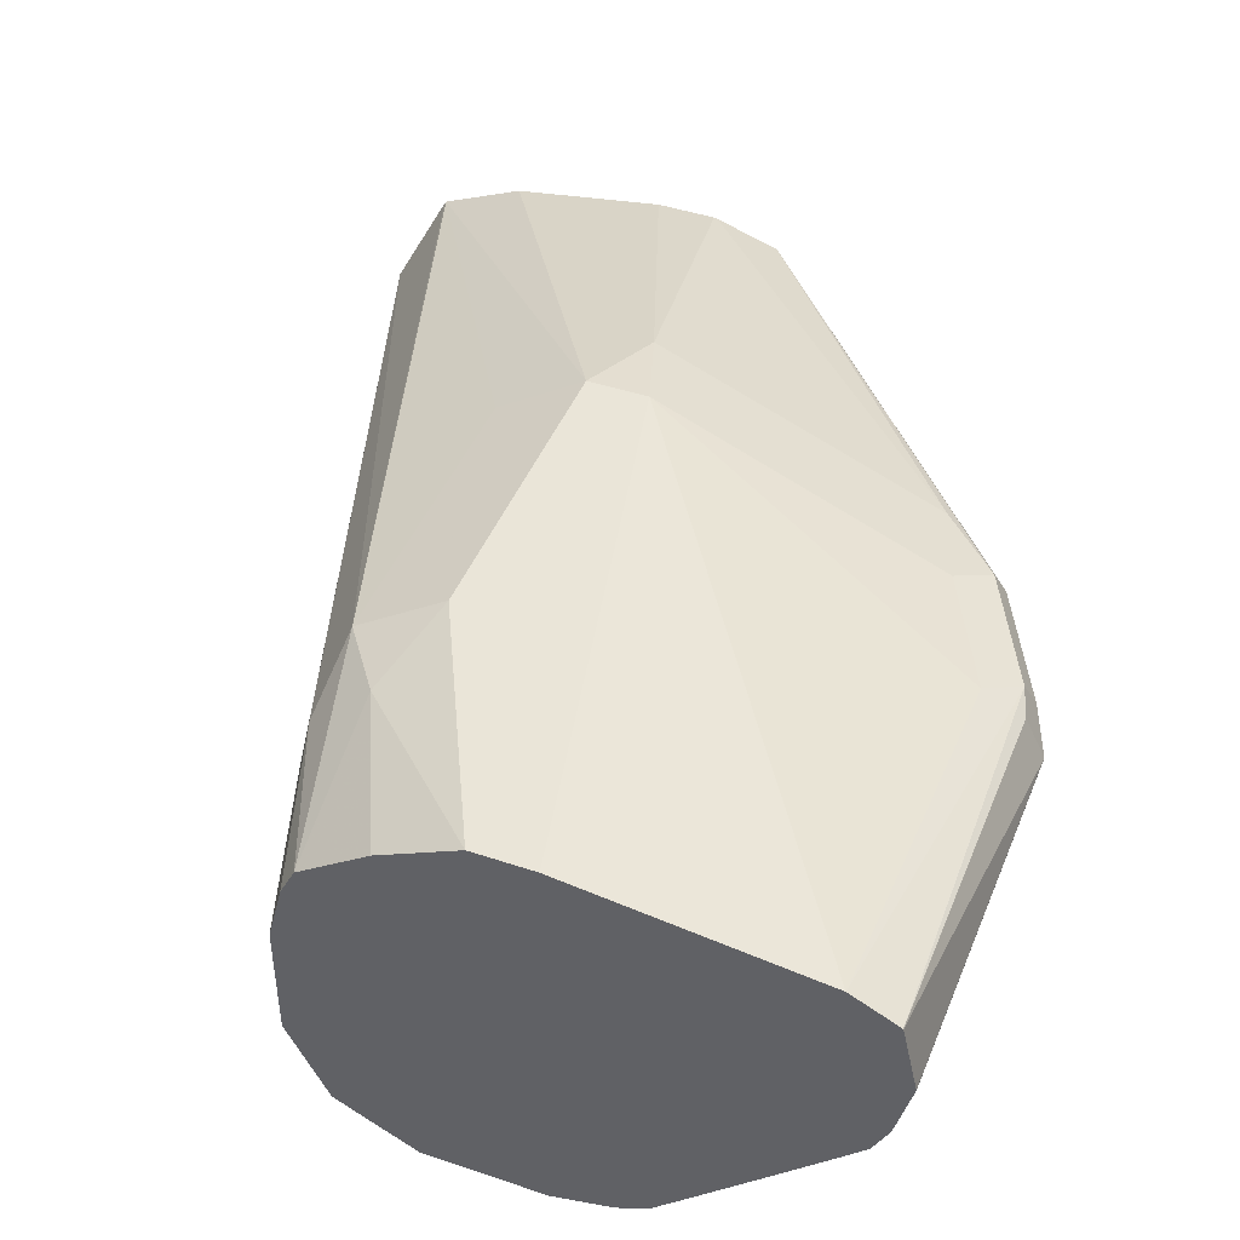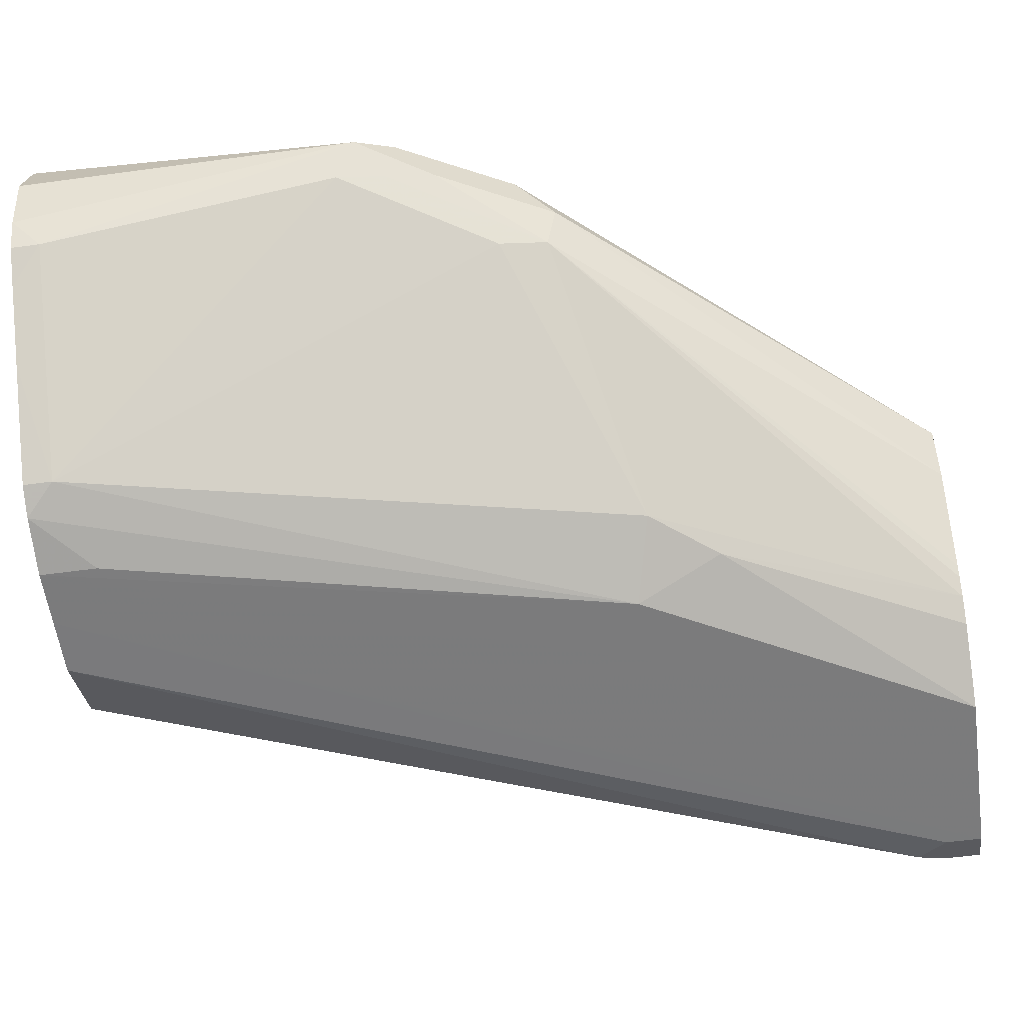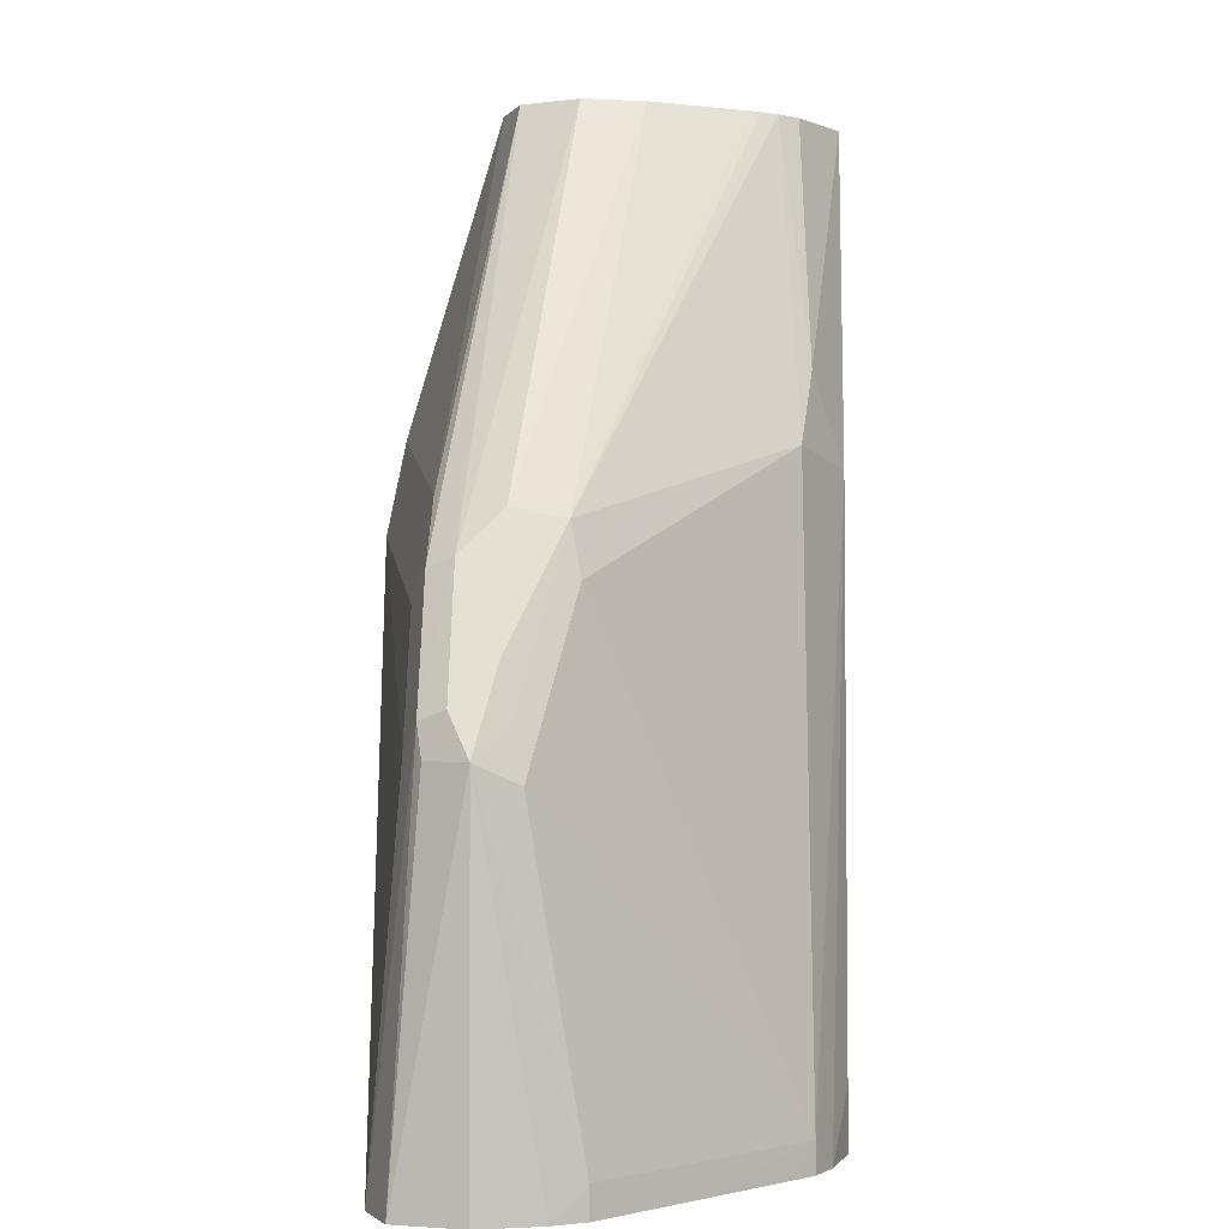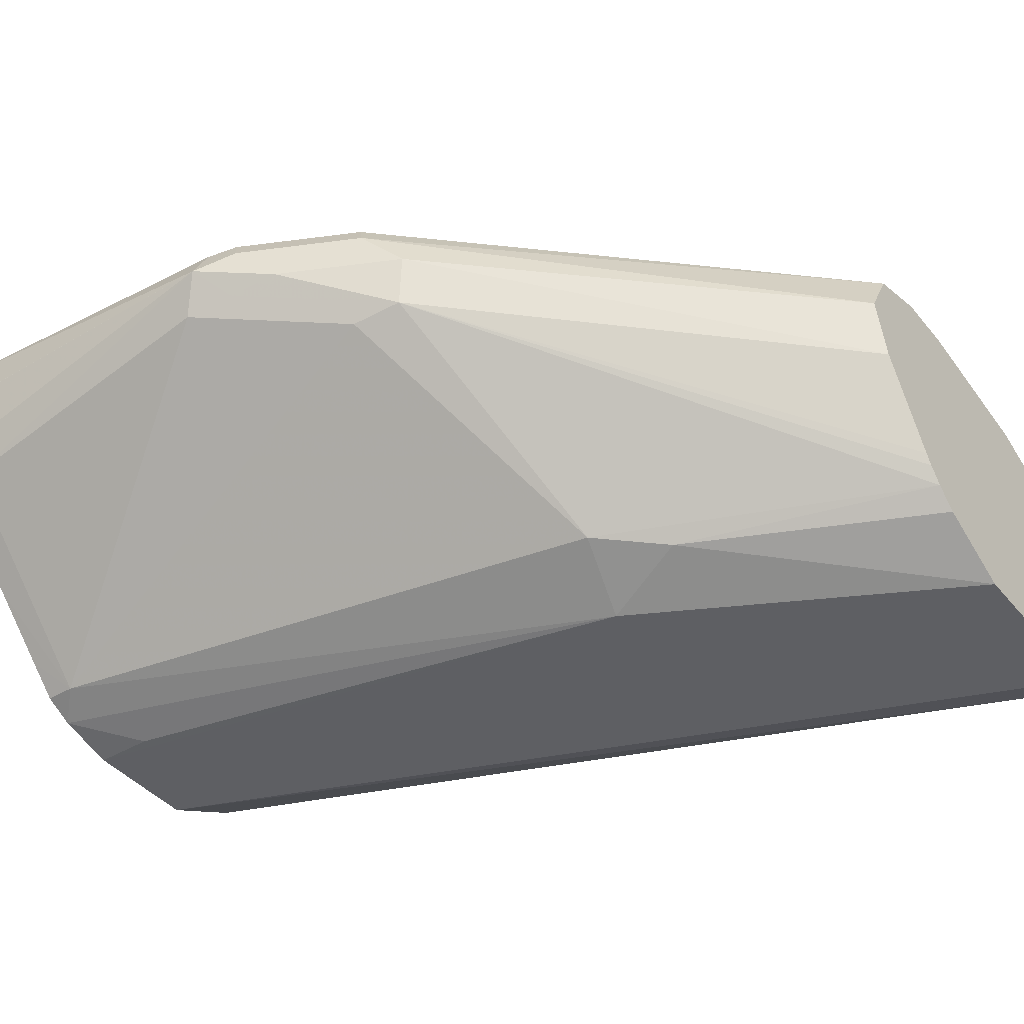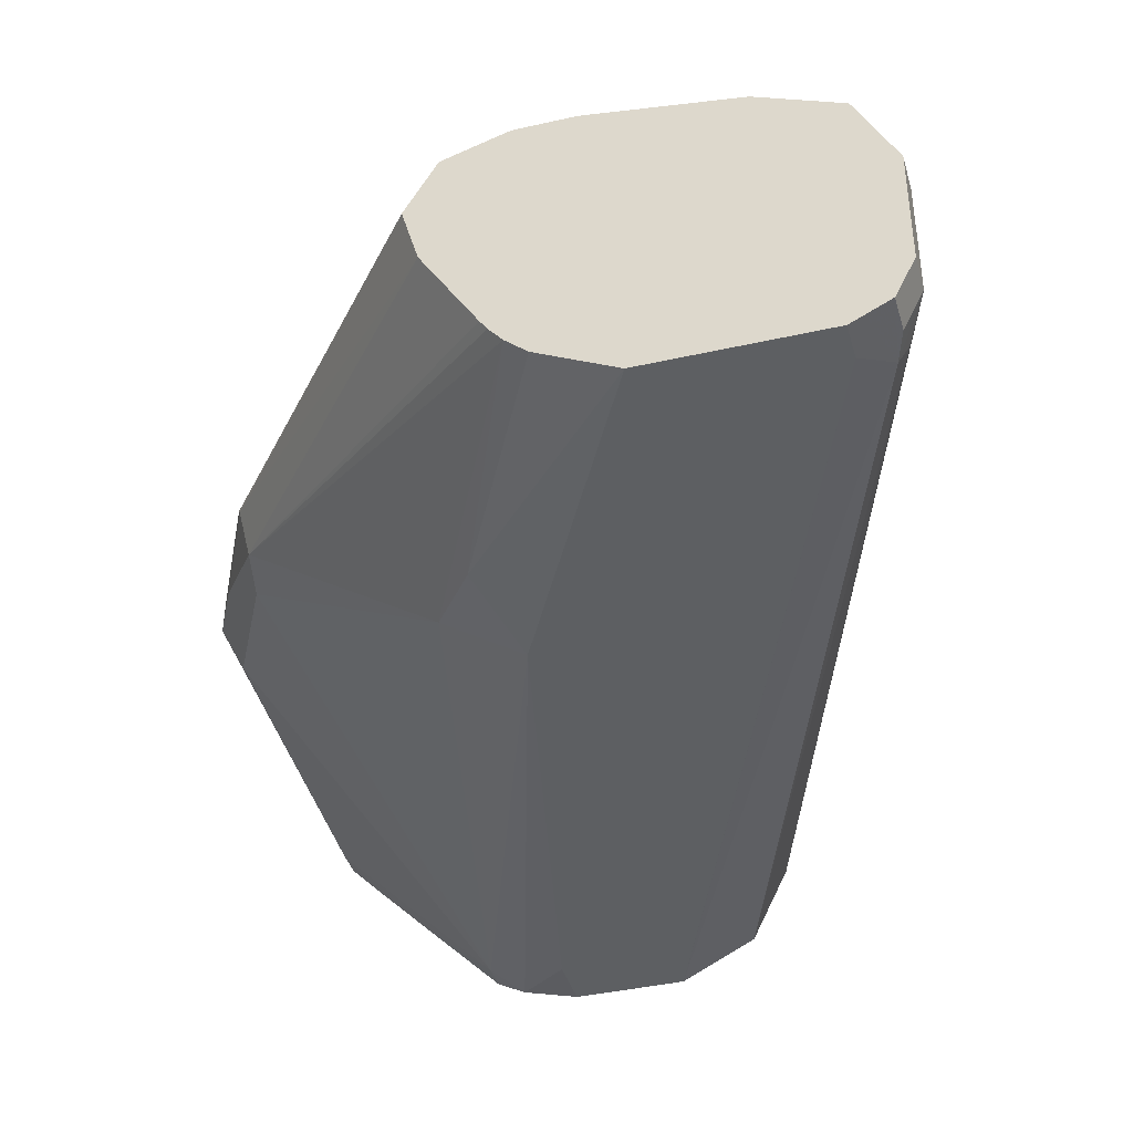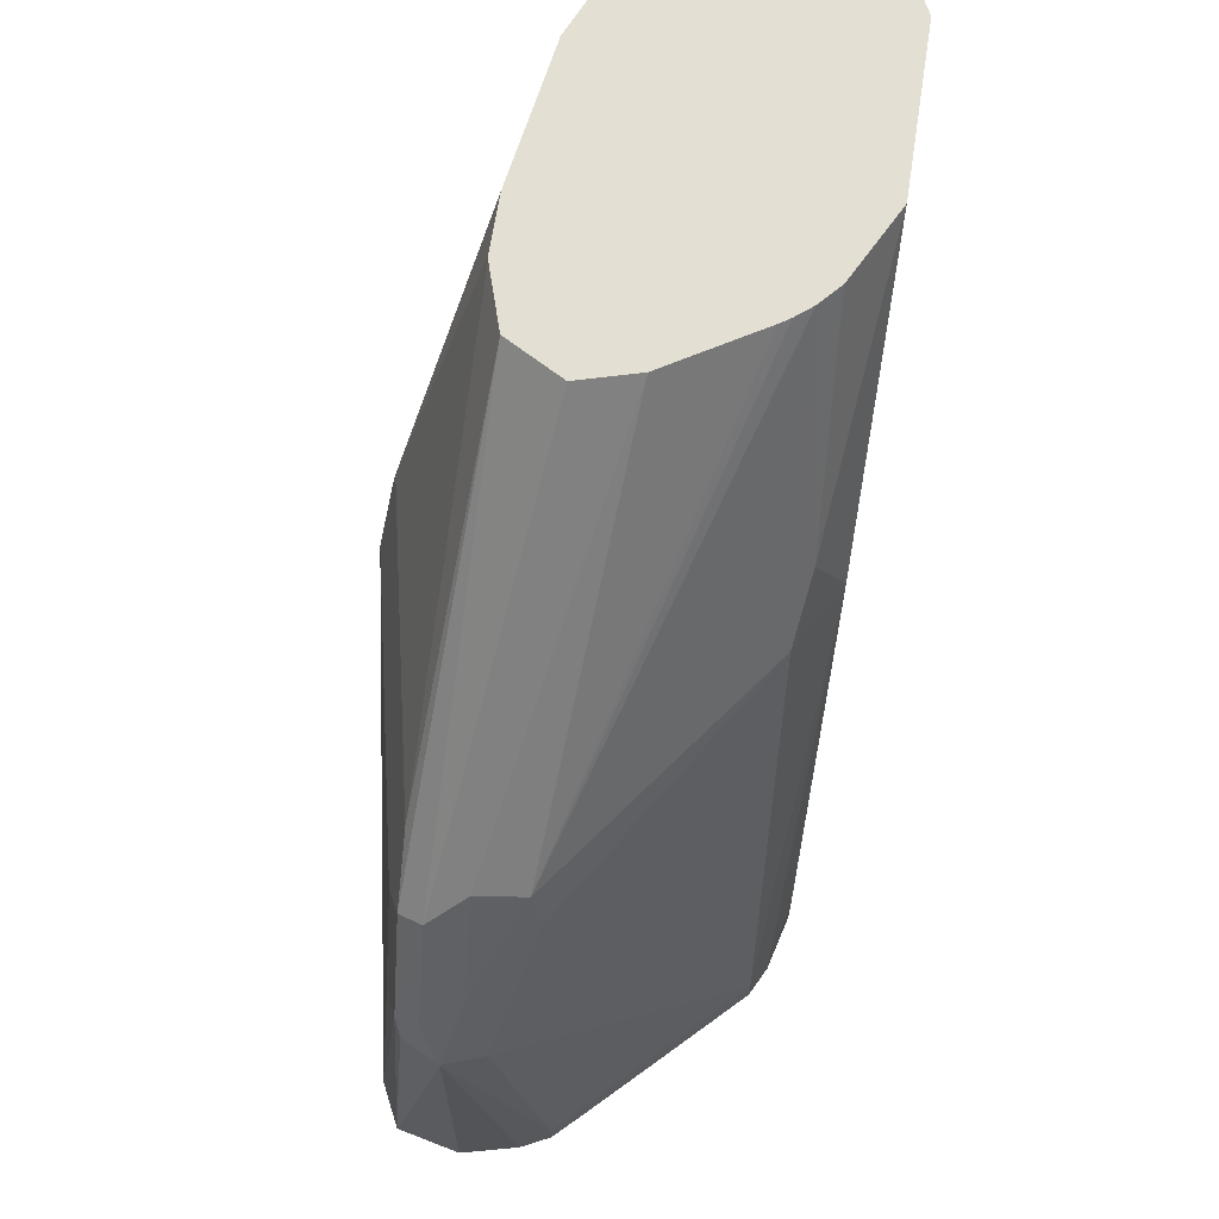
<metadata>
{"format":"obj","ext":"obj","renderer":"f3d","projection":"perspective","resolution":1024,"background":"white","views":[{"elev":44.5,"azim":21.4,"up":"+Z"},{"elev":-58.4,"azim":98.0,"up":"+Z"},{"elev":0.7,"azim":92.9,"up":"+Y"},{"elev":-41.5,"azim":125.7,"up":"+Z"},{"elev":-39.7,"azim":-164.3,"up":"+Z"},{"elev":66.5,"azim":98.8,"up":"+Y"}]}
</metadata>
<code>
v 0.1949 -0.6626 -0.2144
v 0.1949 -0.6626 -0.2142
v 0.19 -0.6626 -0.2337
v 0.1948 -0.5456 -0.2144
v 0.1901 -0.6626 -0.1925
v 0.1851 -0.6626 -0.2436
v 0.1851 -0.6528 -0.2436
v 0.1883 -0.5521 -0.2273
v 0.1851 -0.5359 -0.2241
v 0.1819 -0.5196 -0.2208
v 0.1883 -0.5326 -0.2079
v 0.1851 -0.5359 -0.1997
v 0.1883 -0.5456 -0.2014
v 0.19 -0.6626 -0.1924
v 0.1755 -0.6626 -0.2534
v 0.1461 -0.6528 -0.2825
v 0.1266 -0.6528 -0.302
v 0.1624 -0.5001 -0.2403
v 0.1591 -0.4839 -0.2371
v 0.1624 -0.4807 -0.2208
v 0.1689 -0.4937 -0.2079
v 0.1754 -0.5456 -0.1949
v 0.1754 -0.6626 -0.1851
v 0.1897 -0.6626 -0.1922
v 0.1656 -0.4969 -0.1997
v 0.1559 -0.5066 -0.1949
v 0.156 -0.6626 -0.2729
v 0.1364 -0.6626 -0.2923
v 0.1266 -0.6626 -0.302
v 0.1168 -0.6626 -0.307
v 0.05846 -0.4677 -0.3118
v 0.08442 -0.4612 -0.2988
v 0.03322 -0.3579 -0.2925
v 0.03768 -0.3579 -0.2871
v 0.04008 -0.3579 -0.2836
v 0.0587 -0.3579 -0.2533
v 0.06428 -0.3579 -0.2338
v 0.05379 -0.3579 -0.2151
v 0.05846 -0.4872 -0.1754
v 0.09743 -0.6625 -0.1754
v 0.09743 -0.6626 -0.1754
v 0.1461 -0.4774 -0.1997
v 0.09748 -0.6626 -0.3118
v 0.09743 -0.643 -0.3118
v 1.969e-05 -0.3579 -0.3118
v 0.06818 -0.4385 -0.302
v 0.02601 -0.3579 -0.2988
v 0.03293 -0.3579 -0.2084
v 0.04874 -0.4579 -0.1803
v 0.03899 -0.4872 -0.1754
v 0.07793 -0.6626 -0.1754
v 0.07798 -0.6626 -0.3118
v -0.05845 -0.3579 -0.3118
v 0.01239 -0.3579 -0.3056
v 0.03186 -0.3579 -0.2082
v 0.01239 -0.3579 -0.2082
v -0.03753 -0.3579 -0.2158
v -0.0648 -0.3579 -0.2275
v 0.013 -0.4937 -0.1884
v 0.03899 -0.5846 -0.1754
v 0.02924 -0.6138 -0.1851
v 0.05197 -0.6626 -0.1884
v 0.05841 -0.6626 -0.3117
v 0.05846 -0.6625 -0.3118
v -0.05845 -0.3703 -0.3118
v -0.0632 -0.3579 -0.3094
v -0.06558 -0.3579 -0.2286
v 0.013 -0.5911 -0.1884
v 0.02924 -0.6626 -0.2046
v 0.04548 -0.6626 -0.3053
v -0.0682 -0.38 -0.3069
v -0.07143 -0.3579 -0.3053
v -0.07794 -0.3579 -0.2533
v -0.07794 -0.3703 -0.2533
v 0.009769 -0.6138 -0.2046
v 0.02443 -0.6626 -0.2142
v 0.03244 -0.6626 -0.2987
v 0.0325 -0.6625 -0.2988
v -0.07143 -0.3832 -0.2988
v -0.07794 -0.3703 -0.2923
v -0.07143 -0.3703 -0.3053
v -0.07794 -0.3579 -0.2923
v 0.01949 -0.6626 -0.2338
v 1.969e-05 -0.604 -0.2338
v 0.01949 -0.6626 -0.2728
f 33 46 47
f 38 48 42
f 39 49 50
f 39 50 60
f 39 60 51
f 39 51 41
f 39 41 40
f 42 48 49
f 46 54 47
f 43 53 45
f 45 54 46
f 48 55 49
f 49 55 56
f 49 56 57
f 49 57 50
f 33 35 34
f 50 57 58
f 43 52 53
f 33 36 35
f 33 66 72
f 33 38 37
f 50 58 59
f 31 44 43
f 31 43 45
f 32 46 33
f 33 47 54
f 33 54 45
f 33 45 53
f 33 53 66
f 33 72 82
f 33 82 73
f 33 73 67
f 33 67 58
f 33 58 57
f 33 57 56
f 33 56 55
f 33 55 48
f 33 48 38
f 33 37 36
f 50 59 68
f 71 81 72
f 51 61 62
f 71 79 80
f 71 80 81
f 71 78 77
f 71 77 79
f 72 81 80
f 72 80 82
f 73 82 80
f 73 80 74
f 74 80 85
f 74 85 83
f 74 83 84
f 74 84 75
f 75 84 83
f 75 83 76
f 77 85 79
f 79 85 80
f 31 46 32
f 70 78 71
f 50 68 60
f 70 77 78
f 68 74 75
f 51 60 61
f 52 63 64
f 52 64 65
f 52 65 53
f 53 65 66
f 58 67 68
f 58 68 59
f 60 68 61
f 61 69 62
f 61 68 69
f 63 70 71
f 63 71 65
f 63 65 64
f 66 71 72
f 67 73 74
f 67 74 68
f 68 75 69
f 69 75 76
f 31 45 46
f 65 71 66
f 30 43 44
f 1 6 3
f 1 3 4
f 1 4 2
f 30 44 31
f 2 4 5
f 3 6 7
f 3 7 4
f 4 8 9
f 4 9 10
f 4 10 11
f 4 11 12
f 4 12 13
f 4 13 5
f 4 7 8
f 5 13 14
f 6 15 7
f 7 15 16
f 1 15 6
f 7 16 8
f 1 27 15
f 1 29 28
f 1 2 5
f 1 14 24
f 1 24 23
f 1 23 41
f 1 41 51
f 1 51 62
f 1 62 69
f 1 69 76
f 1 76 83
f 1 83 85
f 1 85 77
f 1 77 70
f 1 70 63
f 1 63 52
f 1 52 43
f 1 43 30
f 1 30 29
f 1 28 27
f 8 16 17
f 1 5 14
f 8 18 19
f 19 32 33
f 19 33 34
f 19 34 35
f 19 35 36
f 19 36 20
f 20 36 37
f 8 17 18
f 21 37 38
f 21 38 25
f 22 26 39
f 22 39 23
f 23 40 41
f 23 39 40
f 25 38 42
f 25 42 26
f 26 42 49
f 26 49 39
f 18 32 19
f 17 32 18
f 20 37 21
f 17 30 31
f 8 19 9
f 17 31 32
f 9 19 10
f 10 19 20
f 10 20 21
f 10 21 11
f 12 22 23
f 12 23 24
f 12 24 14
f 11 21 12
f 12 21 25
f 12 14 13
f 17 28 29
f 17 27 28
f 15 17 16
f 17 29 30
f 12 26 22
f 12 25 26
f 15 27 17

</code>
